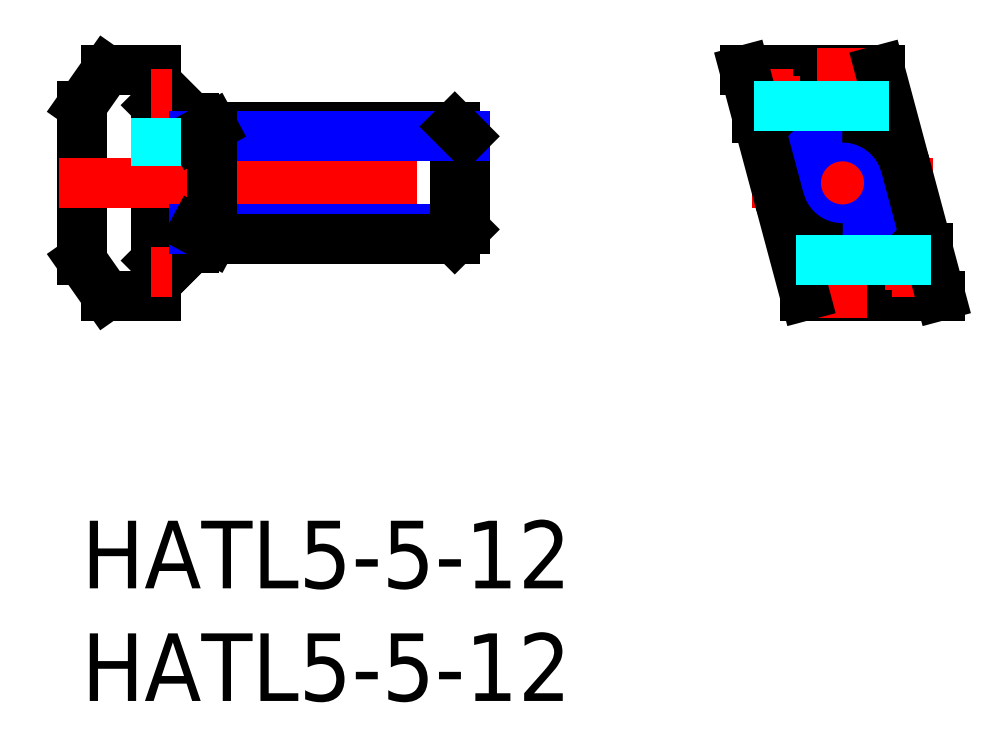
<metadata>
{"format":"dxf","ext":"dxf","renderer":"ezdxf+matplotlib","layout":"modelspace","background":"white","min_lineweight":24,"dpi":150}
</metadata>
<code>
0
SECTION
2
ENTITIES
0
INSERT
8
MSM_CONTINUOUS
2
*U14
10
0
20
0
30
0
0
INSERT
8
MSM_CONTINUOUS
2
*U15
10
0
20
0
30
0
0
LINE
8
MSM_CONTINUOUS
10
38.12
20
10
30
0
11
32.12
21
10
31
0
0
LINE
8
MSM_CONTINUOUS
10
29.44
20
20
30
0
11
35.44
21
20
31
0
0
LINE
8
MSM_CONTINUOUS
10
33.78
20
17.9
30
0
11
30
21
17.9
31
0
0
LINE
8
MSM_CONTINUOUS
10
33.78
20
12.1
30
0
11
37.56
21
12.1
31
0
0
CIRCLE
8
MSM_CONTINUOUS
10
34.48
20
18.95
30
0
40
0.5
0
CIRCLE
8
MSM_CONTINUOUS
10
36.78
20
11.05
30
0
40
0.5
0
CIRCLE
8
MSM_CONTINUOUS
10
33.08
20
11.05
30
0
40
0.5
0
CIRCLE
8
MSM_CONTINUOUS
10
30.78
20
18.95
30
0
40
0.5
0
LINE
8
MSM_CENTER
10
29.78
20
15
30
0
11
37.78
21
15
31
0
0
LINE
8
MSM_CENTER
10
33.78
20
9
30
0
11
33.78
21
21
31
0
0
LINE
8
MSM_CENTER
10
33.68
20
18.95
30
0
11
35.28
21
18.95
31
0
0
LINE
8
MSM_CENTER
10
34.48
20
18.15
30
0
11
34.48
21
19.75
31
0
0
LINE
8
MSM_CENTER
10
35.98
20
11.05
30
0
11
37.58
21
11.05
31
0
0
LINE
8
MSM_CENTER
10
36.78
20
10.25
30
0
11
36.78
21
11.85
31
0
0
LINE
8
MSM_CENTER
10
32.28
20
11.05
30
0
11
33.88
21
11.05
31
0
0
LINE
8
MSM_CENTER
10
33.08
20
10.25
30
0
11
33.08
21
11.85
31
0
0
LINE
8
MSM_CENTER
10
29.98
20
18.95
30
0
11
31.58
21
18.95
31
0
0
LINE
8
MSM_CENTER
10
30.78
20
18.15
30
0
11
30.78
21
19.75
31
0
0
LINE
8
MSM_CONTINUOUS
10
3.8
20
11.05
30
0
11
3.3
21
11.55
31
0
0
LINE
8
MSM_CONTINUOUS
10
3.3
20
10.55
30
0
11
3.8
21
11.05
31
0
0
LINE
8
MSM_CONTINUOUS
10
3.8
20
18.95
30
0
11
3.3
21
19.45
31
0
0
LINE
8
MSM_CONTINUOUS
10
3.3
20
18.45
30
0
11
3.8
21
18.95
31
0
0
LINE
8
MSM_CONTINUOUS
10
0
20
18.43
30
0
11
0
21
11.57
31
0
0
LINE
8
MSM_CONTINUOUS
10
3.3
20
10
30
0
11
1.1
21
10
31
0
0
LINE
8
MSM_CONTINUOUS
10
3.3
20
20
30
0
11
1.1
21
20
31
0
0
LINE
8
MSM_CONTINUOUS
10
0
20
11.57
30
0
11
1.1
21
10
31
0
0
LINE
8
MSM_CONTINUOUS
10
3.3
20
10
30
0
11
3.3
21
14.25
31
0
0
LINE
8
MSM_CONTINUOUS
10
5
20
17.9
30
0
11
3.3
21
17.9
31
0
0
LINE
8
MSM_CONTINUOUS
10
3.3
20
17.9
30
0
11
3.3
21
20
31
0
0
LINE
8
MSM_CONTINUOUS
10
1.1
20
20
30
0
11
0
21
18.43
31
0
0
LINE
8
MSM_CONTINUOUS
10
5
20
17.9
30
0
11
5
21
12.1
31
0
0
LINE
8
MSM_CONTINUOUS
10
5
20
12.1
30
0
11
3.3
21
12.1
31
0
0
LINE
8
MSM_CENTER
10
-1
20
15
30
0
11
18
21
15
31
0
0
LINE
8
MSM_CENTER
10
3.089
20
18.95
30
0
11
4.011
21
18.95
31
0
0
LINE
8
MSM_CENTER
10
3.089
20
11.05
30
0
11
4.011
21
11.05
31
0
0
CIRCLE
8
MSM_CONTINUOUS
10
33.78
20
15
30
0
40
2.5
0
CIRCLE
8
MSM_NARROW
10
33.78
20
15
30
0
40
2.067
0
LINE
8
MSM_CONTINUOUS
10
32.12
20
10
30
0
11
29.44
21
20
31
0
0
LINE
8
MSM_CONTINUOUS
10
35.44
20
20
30
0
11
38.12
21
10
31
0
0
ARC
8
MSM_CONTINUOUS
10
33.78
20
15
30
0
40
2.9
50
15
51
90
0
ARC
8
MSM_CONTINUOUS
10
33.78
20
15
30
0
40
2.9
50
195
51
270
0
LINE
8
MSM_NARROW
10
5
20
12.93
30
0
11
17
21
12.93
31
0
0
LINE
8
MSM_CONTINUOUS
10
5.8
20
12.5
30
0
11
16.57
21
12.5
31
0
0
LINE
8
MSM_CONTINUOUS
10
17
20
12.93
30
0
11
17
21
17.07
31
0
0
LINE
8
MSM_CONTINUOUS
10
16.57
20
17.5
30
0
11
16.57
21
12.5
31
0
0
LINE
8
MSM_CONTINUOUS
10
16.57
20
12.5
30
0
11
17
21
12.93
31
0
0
LINE
8
MSM_CONTINUOUS
10
5.8
20
17.5
30
0
11
16.57
21
17.5
31
0
0
LINE
8
MSM_NARROW
10
5
20
17.07
30
0
11
17
21
17.07
31
0
0
LINE
8
MSM_CONTINUOUS
10
17
20
17.07
30
0
11
16.57
21
17.5
31
0
0
LINE
8
MSM_CONTINUOUS
10
5.8
20
17.5
30
0
11
5.8
21
12.5
31
0
0
LINE
8
MSM_CONTINUOUS
10
5.8
20
17.5
30
0
11
5
21
17.07
31
0
0
LINE
8
MSM_CONTINUOUS
10
5.8
20
12.5
30
0
11
5
21
12.93
31
0
0
LINE
8
MSM_DASHED
10
3.3
20
17.9
30
0
11
3.3
21
15.75
31
0
0
LINE
8
MSM_DASHED
10
31.7
20
11.57
30
0
11
37.7
21
11.57
31
0
0
LINE
8
MSM_DASHED
10
29.86
20
18.43
30
0
11
35.86
21
18.43
31
0
0
VIEWPORT
8
0
10
143.6
20
100.1
30
0
40
595.5
41
222.2
68
     1
69
     1
0
VIEWPORT
8
MSM_CONTINUOUS
10
143.6
20
100.1
30
0
40
229.8
41
160.2
68
     2
69
     2
0
ENDSEC
0
EOF

</code>
